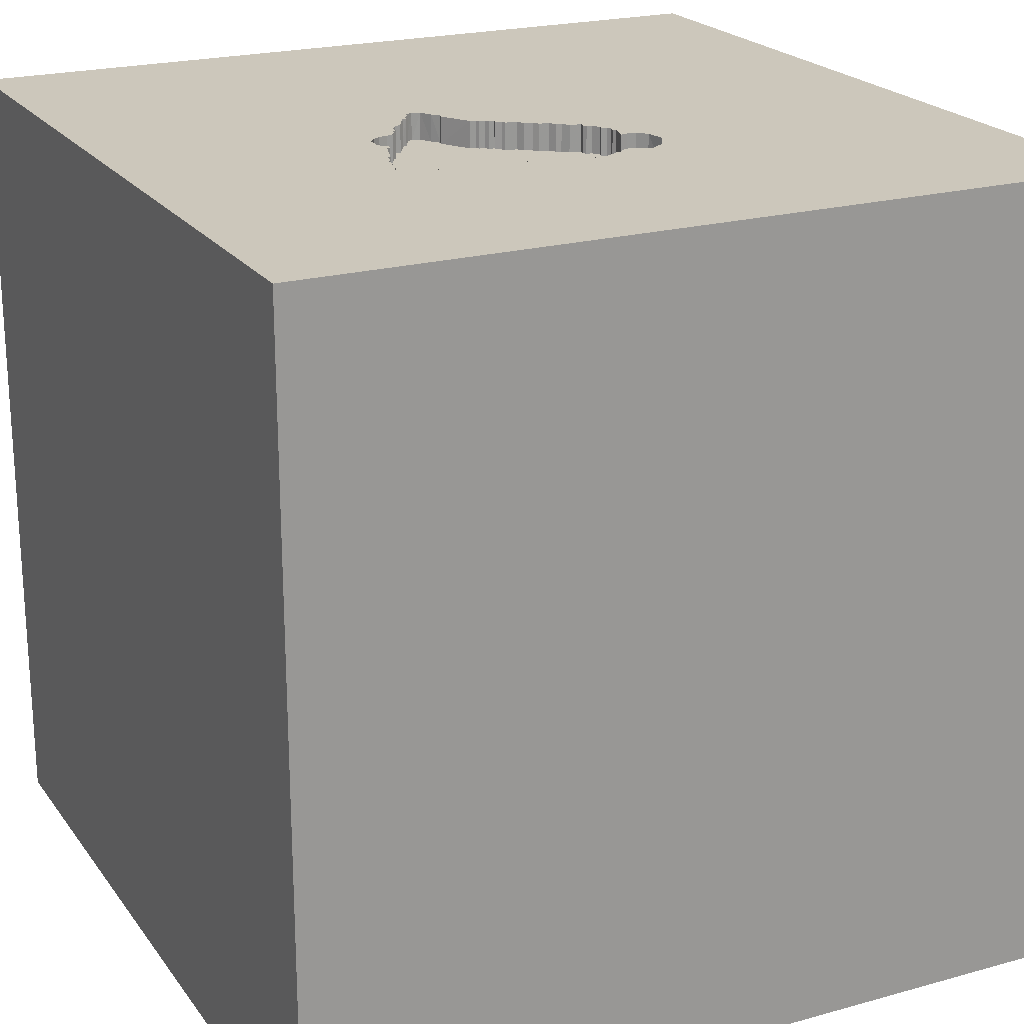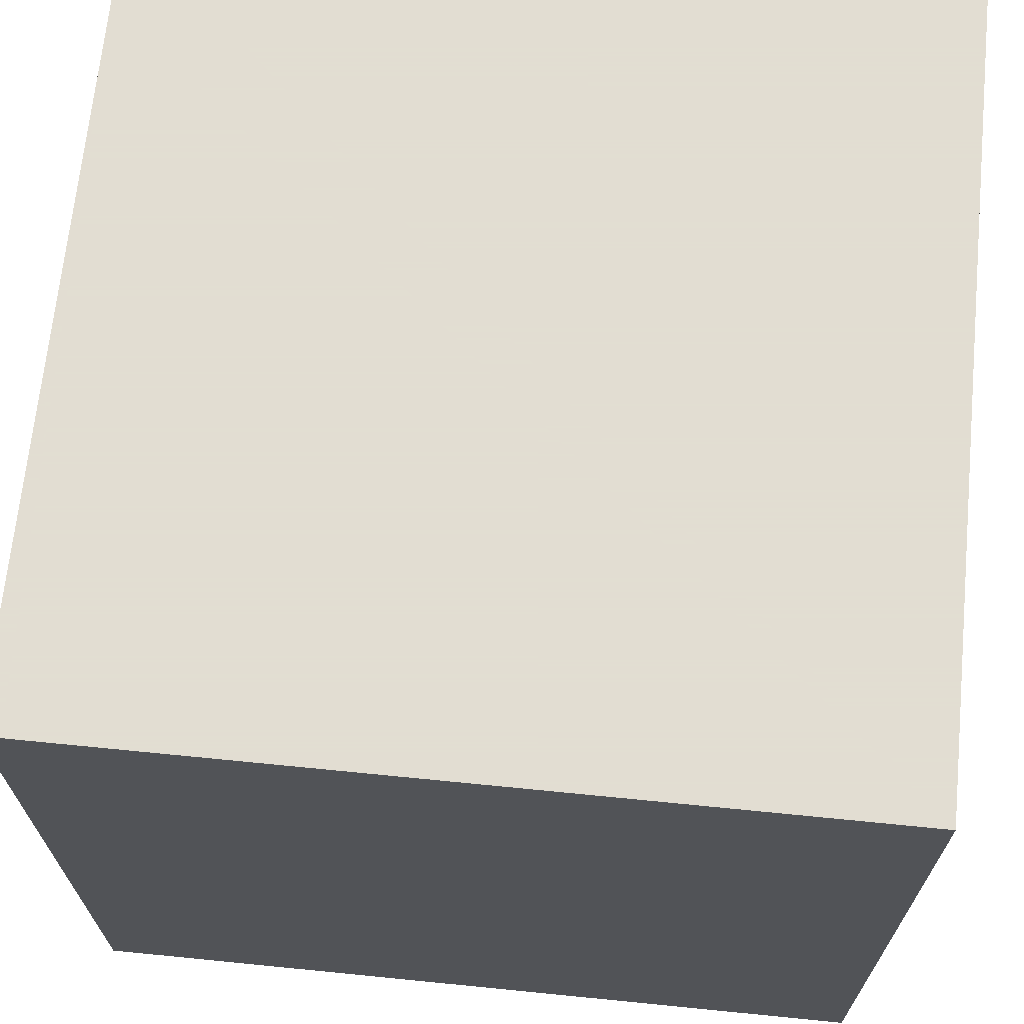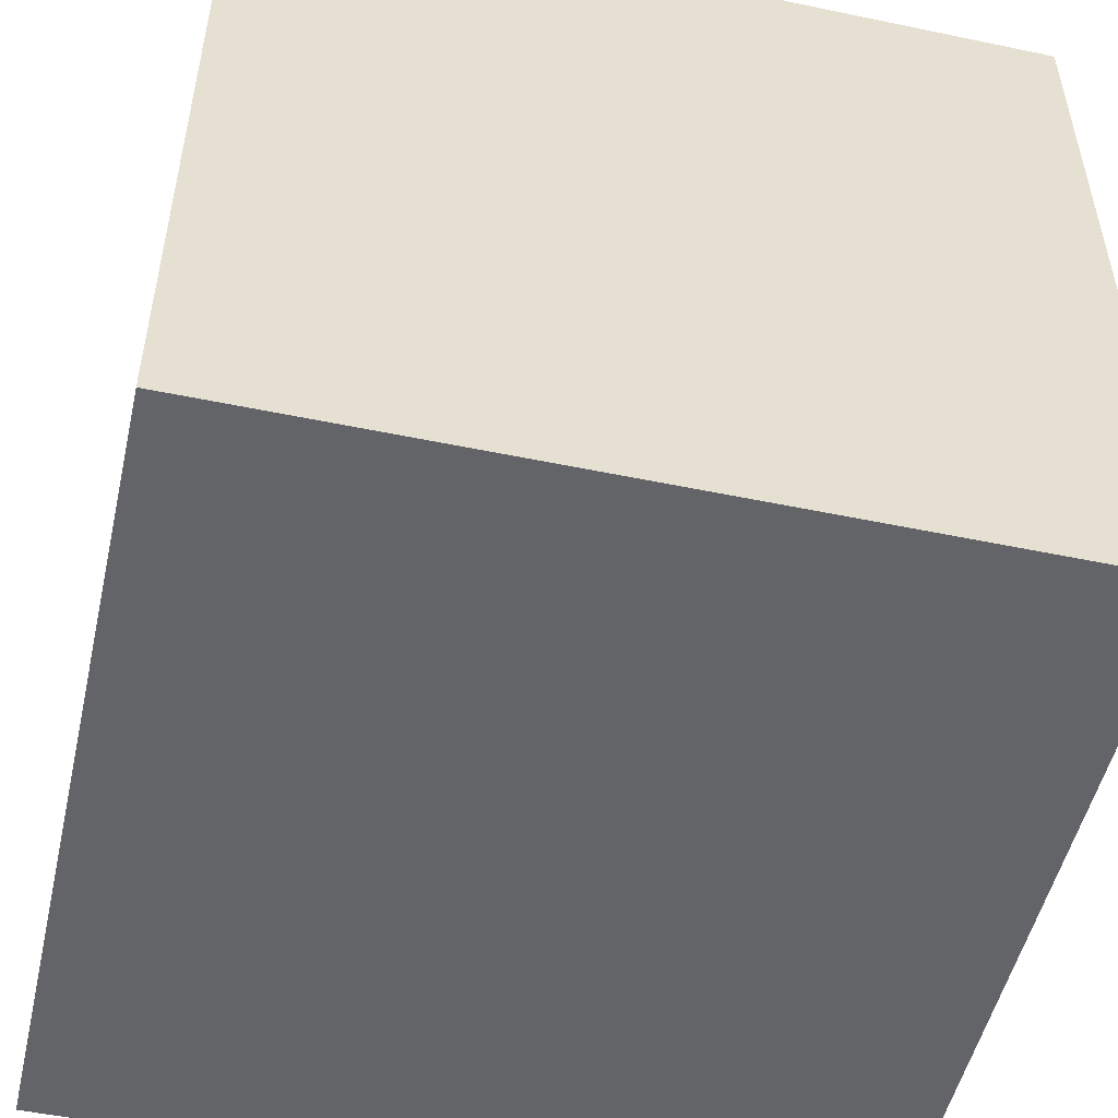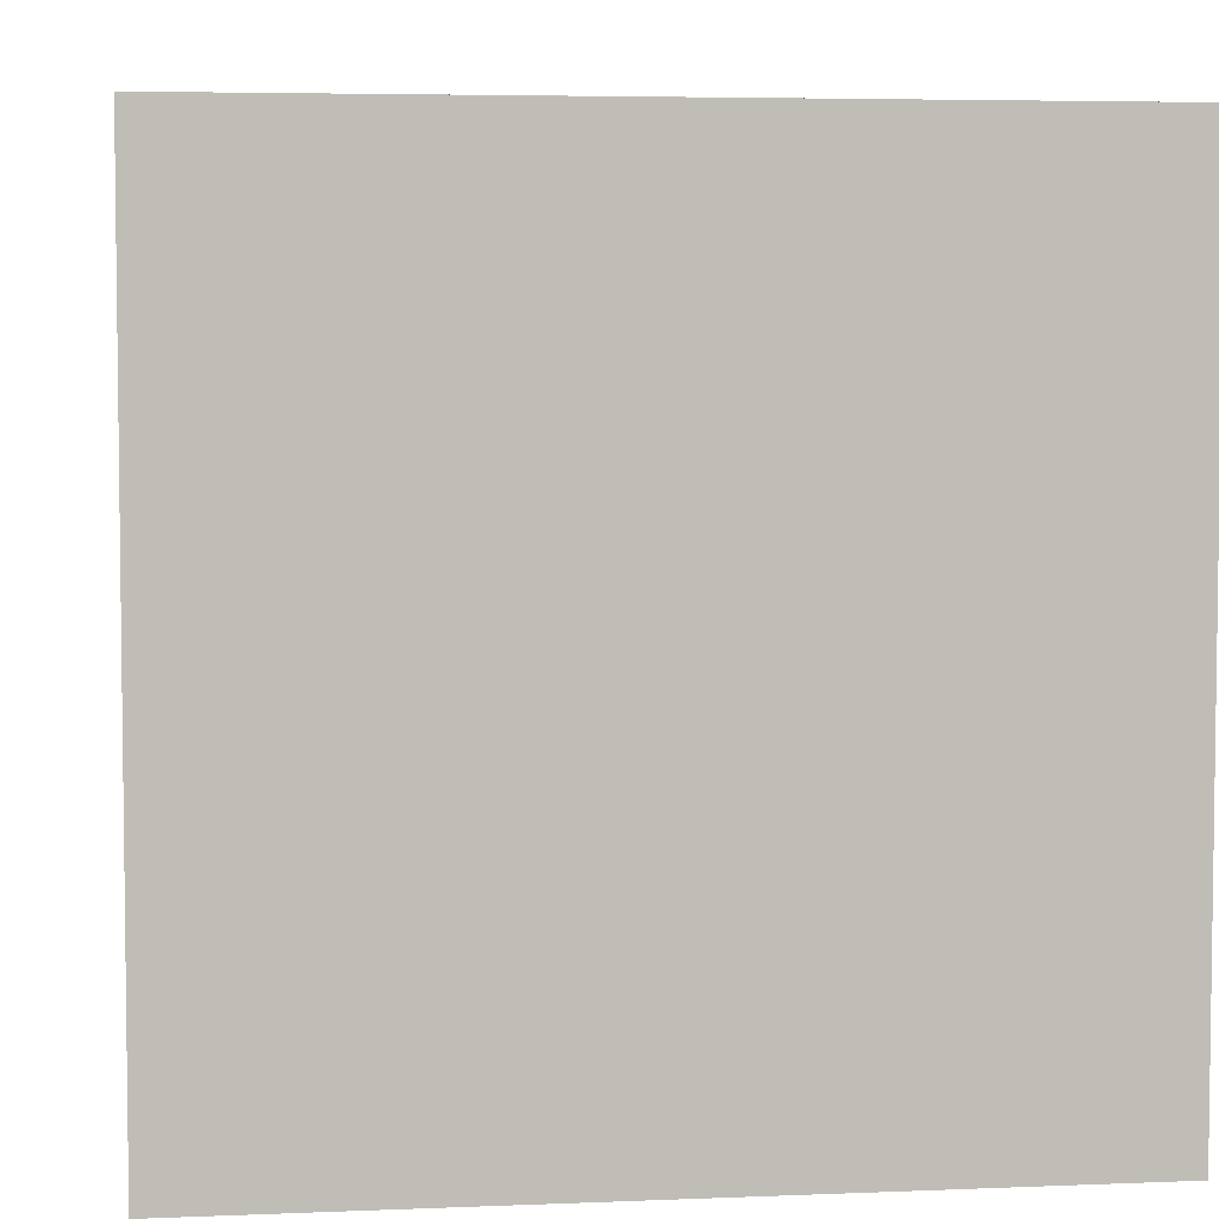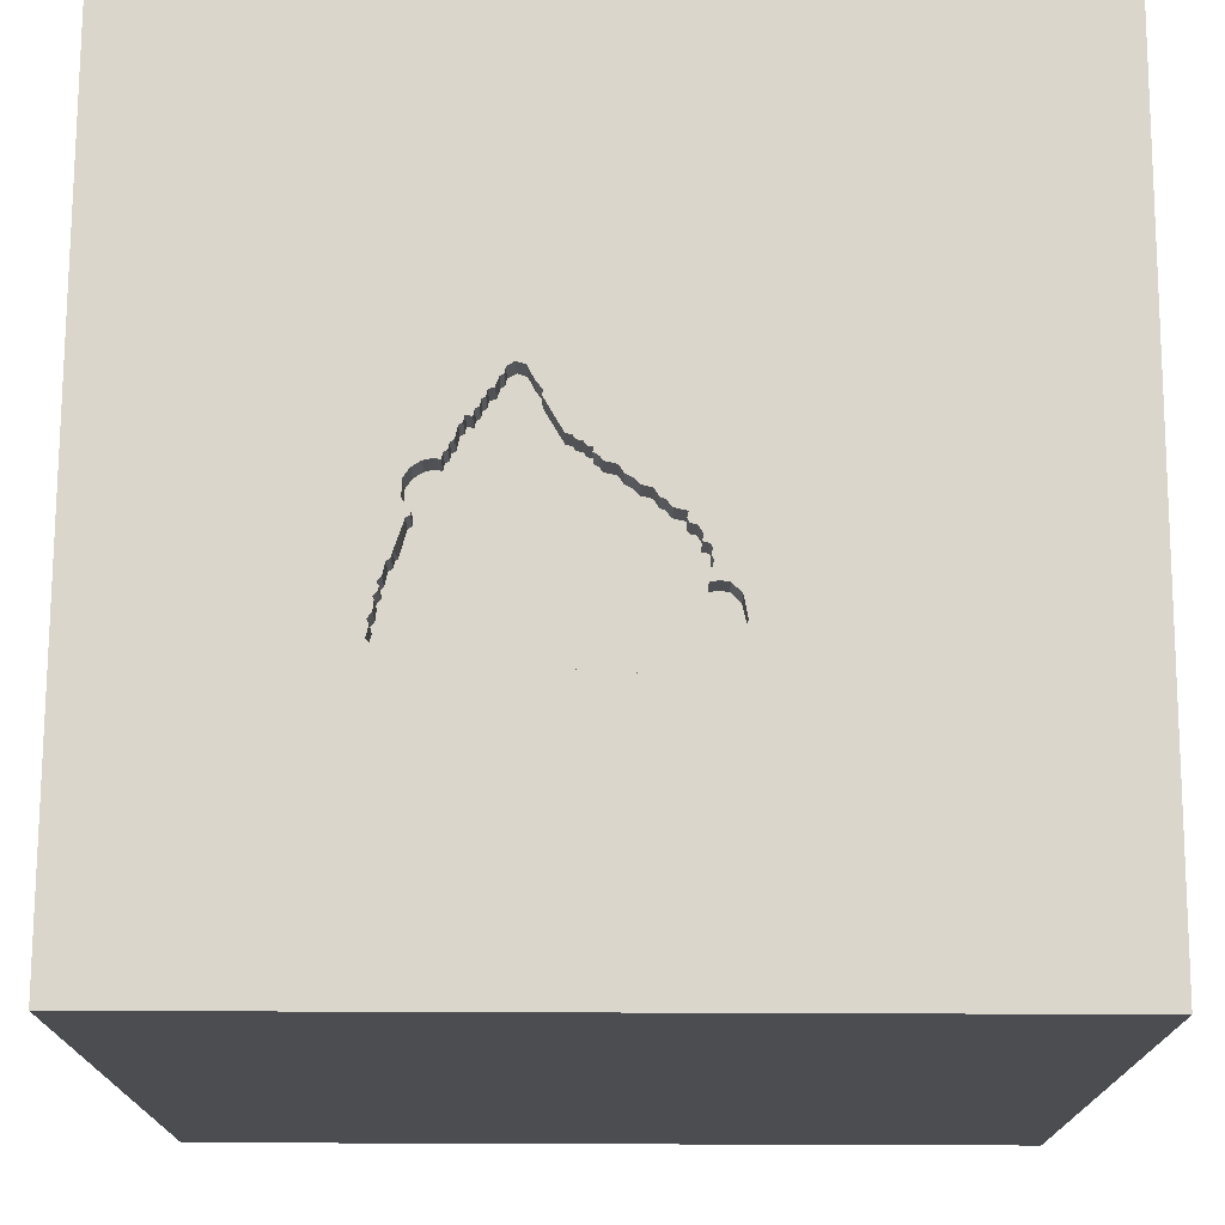
<metadata>
{"format":"obj","ext":"obj","renderer":"f3d","projection":"perspective","resolution":1024,"background":"white","views":[{"elev":21.6,"azim":-26.1,"up":"+Y"},{"elev":68.1,"azim":-84.3,"up":"+Z"},{"elev":-51.2,"azim":-12.8,"up":"+Z"},{"elev":4.9,"azim":-7.5,"up":"+Y"},{"elev":74.1,"azim":0.2,"up":"+Y"}]}
</metadata>
<code>
o bell_182
v -0.533 1.5 0.5201
v -0.533 1.4 0.5201
v -0.2354 1.5 -0.277
v -0.2446 1.5 0.5312
v -0.2446 1.4 0.5312
v -0.3451 1.5 -0.1844
v -0.5886 1.5 0.2555
v -0.5902 1.4 0.2565
v -0.2127 1.4 -0.235
v -0.1735 1.5 0.5586
v -0.1735 1.4 0.5586
v -0.03452 1.5 -0.01345
v 0.2417 1.5 0.2269
v 0.2417 1.4 0.2269
v -0.429 1.5 -0.06002
v -0.429 1.4 -0.06002
v -0.6578 1.5 0.5024
v -0.6578 1.4 0.5024
v -0.4644 1.5 -0.001883
v -0.4644 1.4 -0.001883
v 0.1641 1.5 0.1317
v 0.1641 1.4 0.1317
v 0.2127 1.5 0.5287
v 0.2127 1.4 0.5279
v -0.1455 1.5 0.565
v -0.1455 1.4 0.565
v -0.6008 1.5 0.5266
v -0.5669 1.5 0.5233
v -0.07167 1.5 -0.0441
v -1.5 -1.5 1.5
v -0.8333 1.5 0.1562
v -0.6364 1.5 0.3932
v 0.05807 1.5 0.04837
v 0.1418 1.5 0.5649
v 0.1418 1.4 0.5649
v -0.3216 1.5 -0.2107
v -0.5467 1.5 0.01969
v 0.127 1.5 0.1011
v 0.127 1.4 0.1011
v -0.5152 1.5 0.491
v -0.5152 1.4 0.491
v -0.545 1.5 0.1564
v -0.545 1.4 0.1564
v -0.2919 1.5 -0.2716
v -0.2919 1.4 -0.2716
v -0.627 1.5 0.5081
v 0.2626 1.5 0.2317
v -0.6272 1.5 0.3695
v -0.6232 1.4 0.361
v -0.4193 1.5 -0.102
v -0.4193 1.4 -0.102
v 0.2645 1.5 0.5599
v -0.3757 1.5 -0.1472
v -0.5515 1.5 0.1365
v -0.5436 1.4 0.1428
v 1.5 -1.5 1.5
v 1.5 1.5 1.5
v 1.5 -1.5 -1.5
v 0.2864 1.5 0.3366
v 0.9424 1.5 -0.3353
v -0.1107 1.5 0.8203
v -0.6482 1.5 0.4604
v -0.6482 1.4 0.4604
v -0.6079 1.5 0.2855
v -0.6079 1.4 0.2855
v -0.03452 1.4 -0.01345
v -0.4374 1.5 0.4963
v -0.4308 1.4 0.492
v 0.02236 1.5 0.6037
v -0.1298 1.5 -0.07958
v -0.2126 1.5 -0.232
v -0.5201 1.5 0.512
v -0.4604 1.5 0.4926
v -0.4604 1.4 0.4926
v 0.2626 1.4 0.2317
v -1.5 -1.5 -1.5
v -0.07812 1.5 -0.4167
v -0.1007 1.5 -0.06184
v -0.1025 1.5 0.586
v -0.4467 1.5 -0.03095
v 0.3602 1.4 0.4641
v 0.2707 1.5 0.2446
v -0.6176 1.5 0.3275
v -0.6176 1.4 0.3275
v 0.2707 1.4 0.2446
v 0.2465 1.5 0.2059
v -0.267 1.5 -0.2863
v 0.3515 1.5 0.3737
v 0.3515 1.4 0.3737
v -0.2085 1.5 0.5506
v -0.2085 1.4 0.5506
v 0.3204 1.5 0.5249
v -0.558 1.5 0.1644
v 0.03169 1.5 0.03493
v 0.03169 1.4 0.03493
v 1.5 1.5 -1.5
v -0.4016 1.5 -0.1311
v -0.4016 1.4 -0.1311
v 0.2521 1.5 0.5497
v 0.2651 1.4 0.5584
v -0.2236 1.5 0.536
v -0.1298 1.4 -0.07958
v -0.2648 1.4 -0.2868
v -0.5467 1.4 0.01969
v -0.1927 1.5 -0.1874
v 0.1108 1.4 0.07524
v -0.5669 1.4 0.5233
v -0.4394 1.4 0.4974
v -0.2666 1.5 0.5151
v -0.2795 1.5 0.5232
v -0.2795 1.4 0.5232
v -0.05068 1.5 -0.03927
v -0.05068 1.4 -0.03927
v -0.0406 1.5 0.5892
v -0.0539 1.5 -0.02528
v -0.3296 1.5 0.5006
v 0.04118 1.5 0.5859
v -0.0539 1.4 -0.02528
v -0.2354 1.4 -0.277
v -0.5201 1.4 0.512
v -0.6562 1.5 0.4475
v -0.6562 1.4 0.4475
v 0.2465 1.4 0.2059
v -0.6008 1.4 0.5266
v -0.5166 1.5 0.00084
v -0.3451 1.4 -0.1844
v -0.3806 1.5 -0.1262
v -0.3806 1.4 -0.1262
v 0.1108 1.5 0.07524
v 0.1227 1.4 0.5616
v -0.5704 1.5 0.1063
v -0.5704 1.4 0.1063
v -1.5 1.5 1.5
v -1.5 1.5 -1.5
v -0.4596 1.5 -0.02287
v 0.2093 1.5 0.1753
v 0.2093 1.4 0.1753
v 0.02719 1.5 0.5827
v 0.02719 1.4 0.5827
v -0.3193 1.4 -0.2125
v 0.1223 1.5 0.5613
v 0.01553 1.5 0.009114
v 0.01554 1.4 0.009116
v -0.6401 1.5 0.4255
v -0.6401 1.4 0.4255
v 0.2303 1.5 0.1801
v -0.05351 1.5 0.5973
v -0.05351 1.4 0.5973
v -0.6244 1.4 0.508
v 0.07584 1.5 0.06719
v 0.07584 1.4 0.06719
v 0.3204 1.4 0.5249
v -0.4064 1.5 -0.1101
v -0.4064 1.4 -0.1101
v 0.1751 1.5 0.532
v 0.1751 1.4 0.532
v -0.4419 1.5 -0.05194
v -0.4419 1.4 -0.05194
v -0.5688 1.5 0.05145
v -0.3628 1.5 -0.1553
v -0.3628 1.4 -0.1553
v -0.595 1.5 0.2775
v 0.1437 1.5 0.1086
v 0.1437 1.4 0.1086
v 0.2013 1.5 0.1624
v -0.2236 1.4 0.536
v -0.5418 1.5 0.1424
v -0.1088 1.5 -0.07475
v 0.2303 1.4 0.1801
v 0.3656 1.5 0.4473
v 0.3666 1.4 0.4361
v -0.558 1.4 0.1644
v 0.274 1.5 0.2785
v 0.274 1.4 0.2785
v -0.4733 1.5 0.5007
v -0.4733 1.4 0.5007
v 0.2013 1.4 0.1623
v -0.2946 1.5 0.5086
v -0.2946 1.4 0.5086
v -0.554 1.5 0.5153
v -0.554 1.4 0.5153
v -0.358 1.5 -0.1763
v -0.3403 1.5 -0.2054
v -0.1913 1.5 0.5398
v -0.1913 1.4 0.5398
v -0.2666 1.4 0.5151
v 0.3187 1.5 0.3404
v -0.5688 1.4 0.05145
v -0.5208 1.5 0.5208
v -0.5879 1.5 0.5185
v -0.2967 1.5 -0.2506
v -0.2967 1.4 -0.2506
v -0.5879 1.4 0.5185
v -0.2053 1.5 0.5366
v -0.2053 1.4 0.5366
v -0.4596 1.4 -0.02287
v -0.6418 1.5 0.3846
v -0.6418 1.4 0.3846
v 0.2595 1.5 0.3415
v 0.2061 1.5 0.1414
v -0.07558 1.5 0.5811
v -0.1896 1.5 -0.2038
v -0.1896 1.4 -0.2038
v -0.1088 1.4 -0.07475
v -0.0406 1.4 0.5892
v 0.2659 1.5 0.2656
v 0.2659 1.4 0.2656
v -0.1931 1.4 -0.1864
v -0.1007 1.4 -0.06184
v -0.358 1.4 -0.1763
v -0.3296 1.4 0.5006
v 0.145 1.5 0.5509
v 0.145 1.4 0.5509
v -0.4854 1.5 -0.006714
v -0.4854 1.4 -0.006714
v 0.05807 1.4 0.04837
v -0.6364 1.4 0.3932
v -0.07974 1.5 -0.05701
v -0.624 1.5 0.3555
v -0.595 1.4 0.2775
v 0.04118 1.4 0.5859
v -0.6427 1.5 0.5169
v -0.6427 1.4 0.5169
v -0.2526 1.5 0.5183
v -0.3757 1.4 -0.1472
v -0.3403 1.4 -0.2054
v 0.2061 1.4 0.1414
v -0.07974 1.4 -0.05701
v -0.1235 1.5 0.5812
v -0.1134 1.4 0.5854
v 0.05626 1.5 0.6004
v 0.05626 1.4 0.6004
v 0.2595 1.4 0.3415
v -0.07167 1.4 -0.0441
v -0.3581 1.5 0.5124
v -0.3581 1.4 0.5124
v -0.3096 1.5 -0.2425
v 0.2864 1.4 0.3366
v 0.02236 1.4 0.6037
v -0.5816 1.4 0.2511
v -0.6321 1.5 0.3426
v -0.6321 1.4 0.3426
v -0.5166 1.4 0.000839
v -0.4467 1.4 -0.03095
v 0.2214 1.5 0.539
v 0.2214 1.4 0.539
v -0.02644 1.5 -0.000544
v -0.02644 1.4 -0.000544
v -0.07558 1.4 0.5811
v 0.3187 1.4 0.3404
v -0.2526 1.4 0.5183
v -0.3096 1.4 -0.2425
f 76 56 30
f 133 134 30
f 30 134 76
f 56 57 30
f 57 133 30
f 76 58 56
f 133 189 28
f 28 190 27
f 28 27 133
f 189 133 61
f 1 180 28
f 189 72 1
f 189 1 28
f 62 121 133
f 27 46 222
f 17 62 133
f 133 27 222
f 133 222 17
f 189 40 72
f 83 64 31
f 31 133 121
f 144 32 197
f 241 83 31
f 48 219 241
f 121 144 197
f 197 48 241
f 31 121 197
f 31 197 241
f 61 178 116
f 175 40 189
f 175 189 61
f 67 73 175
f 61 116 235
f 175 61 235
f 235 67 175
f 64 162 7
f 31 64 7
f 167 54 31
f 93 42 167
f 31 7 93
f 31 93 167
f 61 133 57
f 4 224 110
f 61 25 10
f 4 110 61
f 90 101 4
f 184 194 90
f 90 4 61
f 61 10 184
f 61 184 90
f 31 54 131
f 229 25 61
f 61 79 229
f 224 109 110
f 61 110 178
f 125 134 31
f 31 131 159
f 37 125 31
f 31 159 37
f 61 69 114
f 147 201 79
f 61 114 147
f 61 147 79
f 214 19 135
f 134 125 214
f 157 15 50
f 50 134 214
f 157 50 214
f 135 80 157
f 214 135 157
f 31 134 133
f 117 69 61
f 61 141 231
f 61 231 117
f 50 153 97
f 36 237 134
f 134 50 97
f 97 127 53
f 134 97 53
f 134 53 160
f 134 160 182
f 183 36 134
f 134 182 6
f 134 6 183
f 117 138 69
f 52 99 245
f 155 212 34
f 61 52 245
f 245 23 155
f 34 141 61
f 61 245 155
f 61 155 34
f 134 237 191
f 134 191 44
f 3 71 77
f 134 44 87
f 3 77 134
f 87 3 134
f 61 92 52
f 77 71 202
f 70 77 202
f 202 105 70
f 92 61 57
f 77 70 168
f 77 168 78
f 60 59 187
f 170 92 60
f 60 187 88
f 88 170 60
f 77 78 218
f 218 29 112
f 112 115 12
f 77 218 112
f 12 247 142
f 142 77 112
f 112 12 142
f 33 150 129
f 129 77 142
f 33 129 142
f 142 94 33
f 38 60 77
f 77 129 38
f 60 134 77
f 60 146 86
f 173 199 59
f 173 59 60
f 82 206 173
f 86 13 47
f 82 173 60
f 60 86 47
f 60 47 82
f 60 38 163
f 136 146 60
f 200 165 136
f 163 21 200
f 200 136 60
f 60 163 200
f 134 96 76
f 57 60 92
f 96 134 60
f 96 57 56
f 96 60 57
f 96 58 76
f 96 56 58
f 250 238 89
f 238 250 59
f 250 89 187
f 233 89 238
f 187 59 250
f 88 187 89
f 233 171 89
f 59 199 233
f 233 238 59
f 89 171 88
f 171 233 81
f 170 88 171
f 171 81 170
f 81 233 24
f 199 173 174
f 174 233 199
f 152 81 24
f 233 174 207
f 81 152 92
f 92 170 81
f 24 100 152
f 156 24 233
f 207 14 233
f 173 206 207
f 207 174 173
f 246 100 24
f 155 23 24
f 24 156 155
f 213 156 233
f 23 245 24
f 14 207 85
f 14 137 233
f 206 82 207
f 152 100 52
f 52 92 152
f 100 246 99
f 246 24 245
f 156 213 155
f 213 233 130
f 85 75 14
f 85 207 82
f 169 137 14
f 22 233 137
f 245 99 246
f 99 52 100
f 212 155 213
f 130 233 139
f 82 47 75
f 75 85 82
f 47 13 14
f 14 75 47
f 146 136 137
f 137 169 146
f 123 169 14
f 139 233 22
f 177 22 137
f 213 35 212
f 130 35 213
f 139 221 130
f 13 86 14
f 136 165 137
f 169 123 146
f 123 14 86
f 22 249 139
f 22 177 227
f 177 137 165
f 34 212 35
f 141 34 35
f 35 130 141
f 221 139 117
f 221 232 130
f 86 146 123
f 39 249 22
f 139 249 205
f 22 227 21
f 227 177 200
f 165 200 177
f 130 232 141
f 138 117 139
f 117 231 232
f 232 221 117
f 249 39 185
f 22 164 39
f 205 239 139
f 148 205 249
f 200 21 227
f 21 163 22
f 231 141 232
f 69 138 139
f 139 239 69
f 26 249 185
f 151 185 39
f 164 22 163
f 39 164 38
f 239 205 114
f 114 69 239
f 205 148 114
f 201 147 148
f 148 249 201
f 249 26 230
f 26 185 11
f 151 95 185
f 39 106 151
f 163 38 164
f 147 114 148
f 230 26 229
f 26 11 25
f 184 10 11
f 11 185 184
f 216 95 151
f 251 185 95
f 38 129 106
f 106 39 38
f 129 150 151
f 151 106 129
f 79 201 249
f 249 230 79
f 25 229 26
f 229 79 230
f 10 25 11
f 95 216 94
f 216 151 33
f 185 251 195
f 251 95 248
f 150 33 151
f 185 195 184
f 33 94 216
f 166 195 251
f 251 248 186
f 143 248 95
f 194 184 195
f 94 142 143
f 143 95 94
f 91 195 166
f 5 166 251
f 109 224 251
f 251 186 109
f 179 186 248
f 142 247 248
f 248 143 142
f 195 91 194
f 101 90 91
f 91 166 101
f 166 5 101
f 5 251 4
f 224 4 251
f 186 179 111
f 118 179 248
f 247 12 248
f 90 194 91
f 4 101 5
f 110 109 186
f 186 111 110
f 111 179 178
f 178 110 111
f 118 211 179
f 66 118 248
f 66 248 12
f 55 211 118
f 179 211 178
f 12 115 118
f 118 66 12
f 55 43 211
f 20 55 118
f 211 116 178
f 167 42 43
f 43 55 167
f 211 43 68
f 243 55 20
f 20 118 209
f 211 236 116
f 115 112 113
f 113 118 115
f 42 93 43
f 236 211 68
f 240 68 43
f 55 243 104
f 243 20 215
f 102 20 209
f 234 209 118
f 235 116 236
f 113 234 118
f 112 29 113
f 172 43 93
f 236 68 235
f 68 240 220
f 172 240 43
f 188 55 104
f 104 243 37
f 243 215 125
f 215 20 214
f 244 20 102
f 204 102 209
f 228 209 234
f 234 113 29
f 54 167 55
f 67 235 68
f 220 74 68
f 8 220 240
f 93 7 240
f 240 172 93
f 55 188 132
f 188 104 159
f 125 37 243
f 37 159 104
f 214 125 215
f 19 214 20
f 20 244 196
f 16 244 102
f 102 204 168
f 168 70 102
f 78 168 204
f 204 209 78
f 218 78 209
f 209 228 218
f 228 234 218
f 29 218 234
f 55 132 54
f 68 108 67
f 220 41 74
f 108 68 74
f 7 162 220
f 220 8 7
f 8 240 7
f 132 188 159
f 159 131 132
f 135 19 20
f 20 196 135
f 196 244 135
f 16 158 244
f 128 16 102
f 131 54 132
f 84 41 220
f 176 74 41
f 108 74 67
f 80 135 244
f 158 16 157
f 244 158 80
f 128 154 16
f 208 128 102
f 70 105 208
f 208 102 70
f 41 84 49
f 65 84 220
f 175 73 74
f 74 176 175
f 40 175 176
f 176 41 40
f 73 67 74
f 162 64 65
f 65 220 162
f 15 157 16
f 157 80 158
f 128 98 154
f 51 16 154
f 128 208 161
f 84 242 49
f 84 65 64
f 64 83 84
f 50 15 16
f 16 51 50
f 98 128 97
f 154 98 153
f 51 154 50
f 161 225 128
f 126 161 208
f 41 49 217
f 83 241 242
f 242 84 83
f 49 242 219
f 72 40 41
f 41 120 72
f 127 97 128
f 97 153 98
f 153 50 154
f 225 161 53
f 53 127 128
f 128 225 53
f 126 210 161
f 105 202 208
f 219 48 49
f 217 145 41
f 198 217 49
f 241 219 242
f 2 120 41
f 160 53 161
f 6 182 210
f 210 126 6
f 182 160 161
f 161 210 182
f 208 140 126
f 203 208 202
f 48 197 198
f 198 49 48
f 32 144 145
f 145 217 32
f 41 145 181
f 197 32 217
f 217 198 197
f 120 2 72
f 41 181 2
f 126 140 226
f 208 203 9
f 203 202 71
f 144 121 145
f 145 193 181
f 1 72 2
f 2 181 1
f 183 6 126
f 126 226 183
f 9 140 208
f 36 183 226
f 226 140 36
f 9 203 71
f 122 145 121
f 63 193 145
f 181 193 107
f 180 1 181
f 9 192 140
f 145 122 63
f 121 62 122
f 193 63 149
f 28 180 181
f 181 107 28
f 190 28 107
f 107 193 190
f 140 192 252
f 140 252 237
f 237 36 140
f 63 122 62
f 193 149 124
f 192 9 119
f 252 192 237
f 71 3 9
f 62 17 63
f 193 124 27
f 27 190 193
f 124 149 27
f 18 149 63
f 119 103 192
f 119 9 3
f 191 237 192
f 18 63 17
f 46 27 149
f 149 18 223
f 3 87 103
f 103 119 3
f 44 191 192
f 192 45 44
f 149 223 46
f 17 222 223
f 223 18 17
f 45 192 103
f 222 46 223
f 87 44 45
f 45 103 87

</code>
